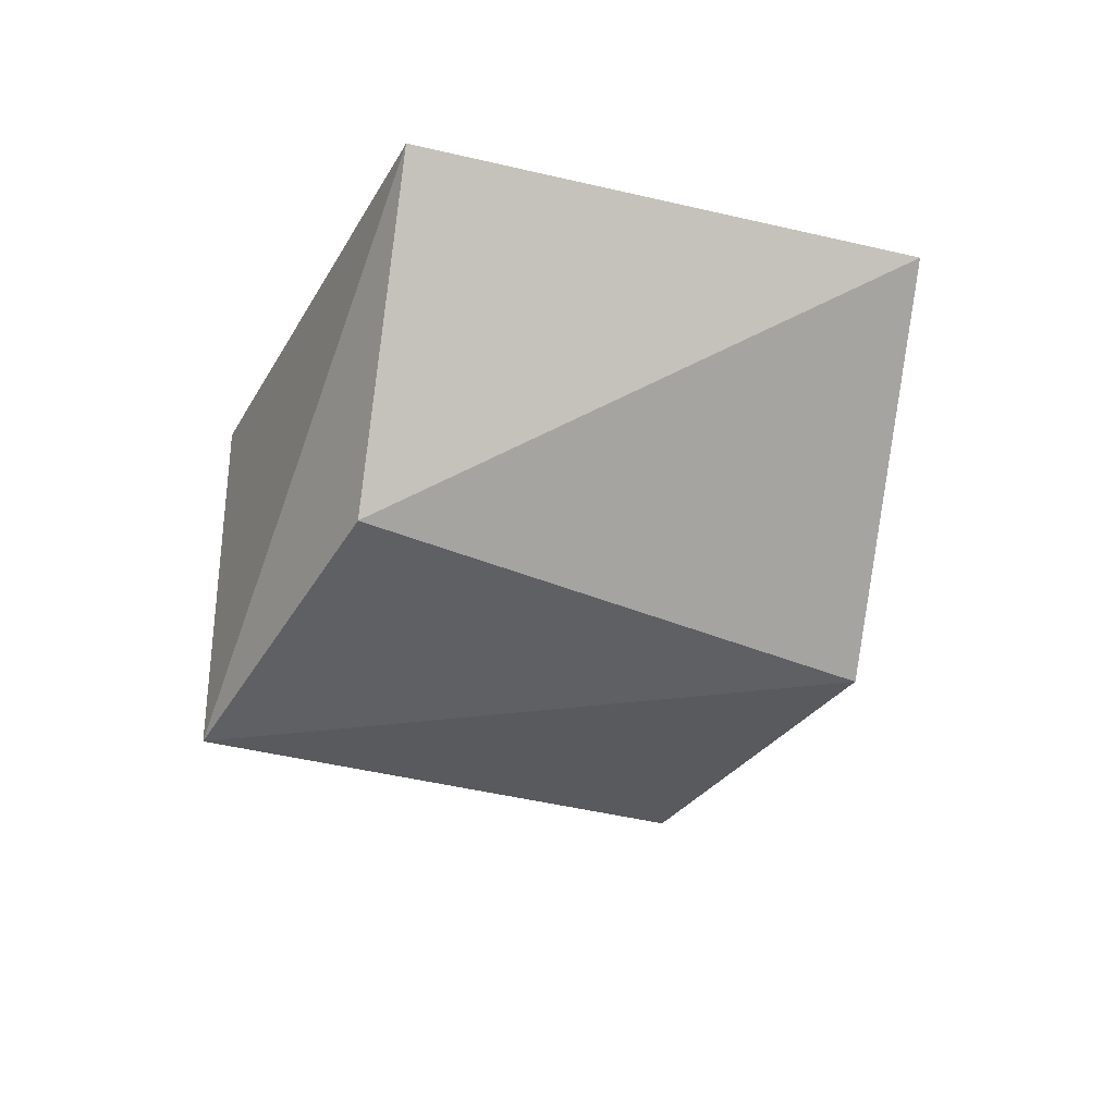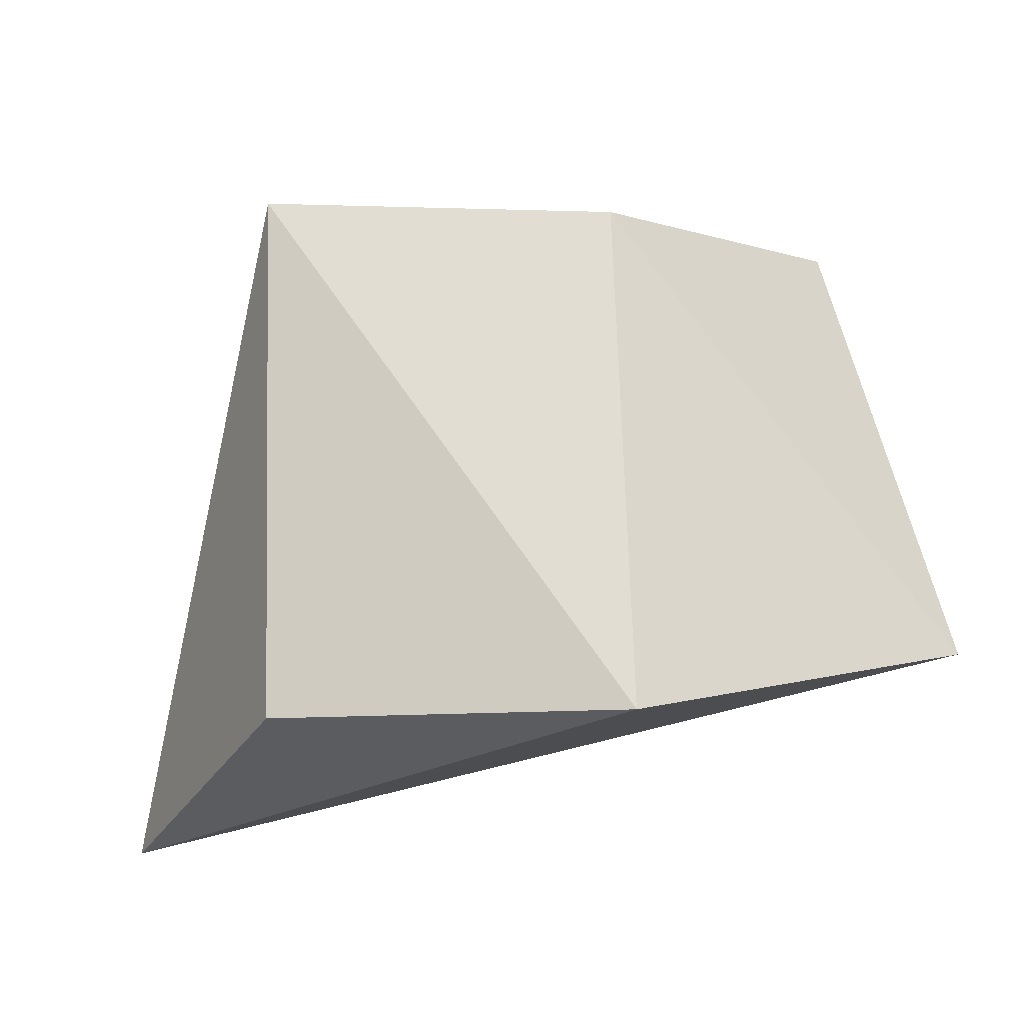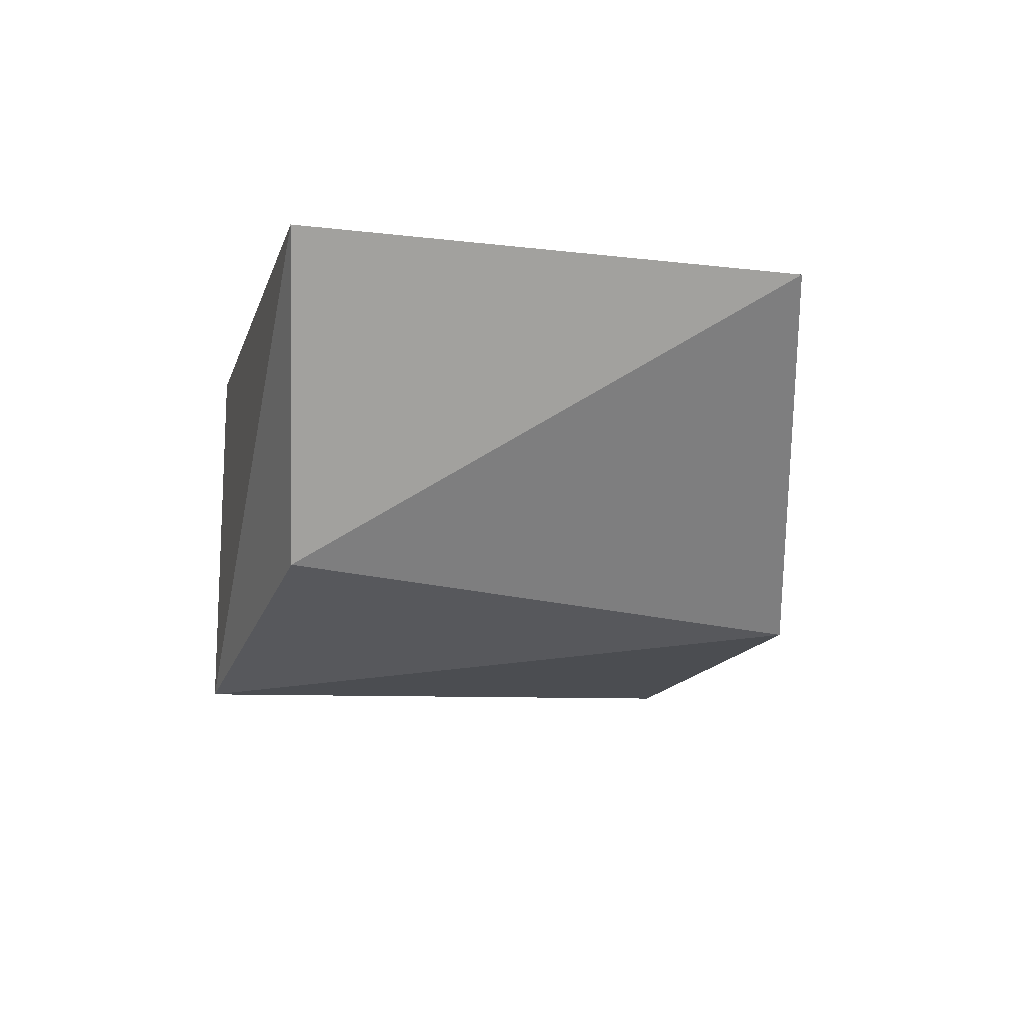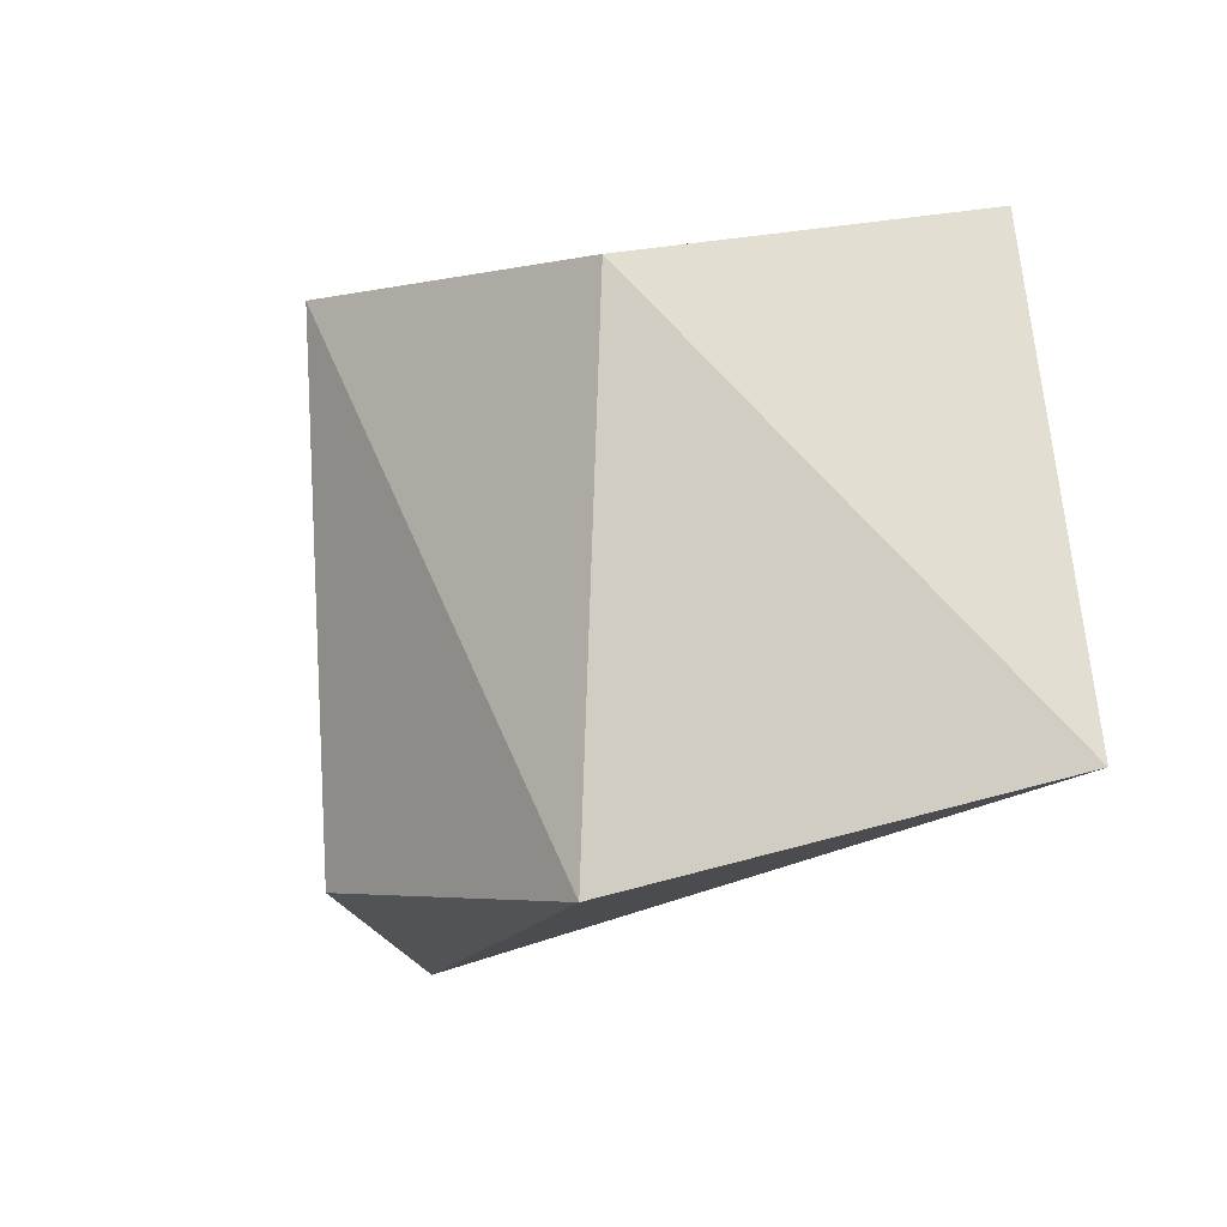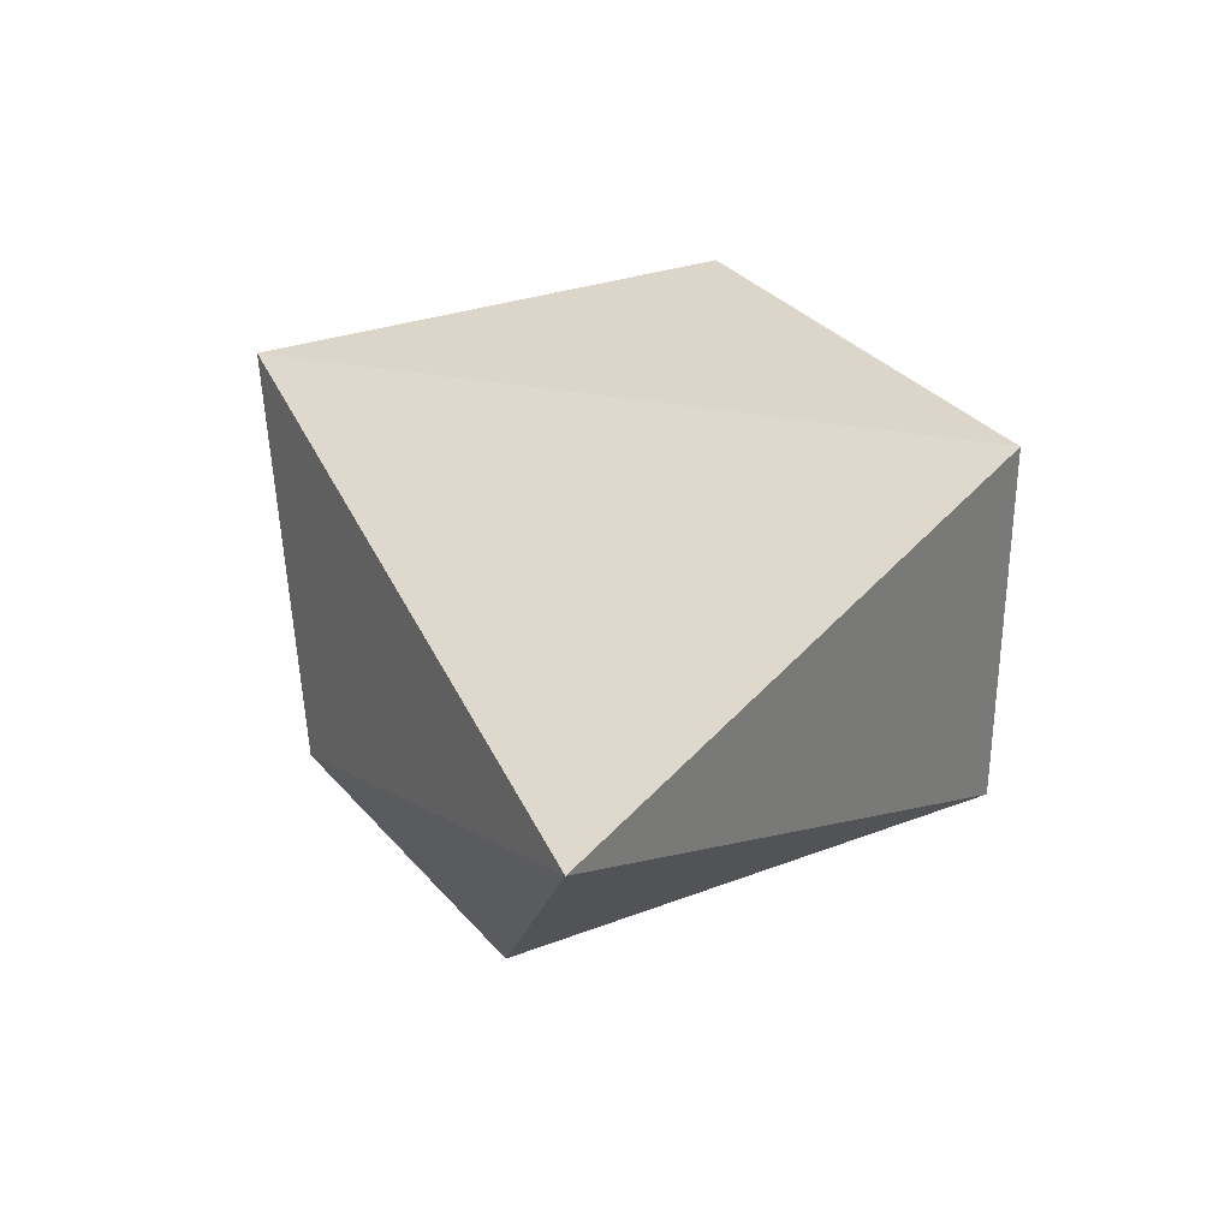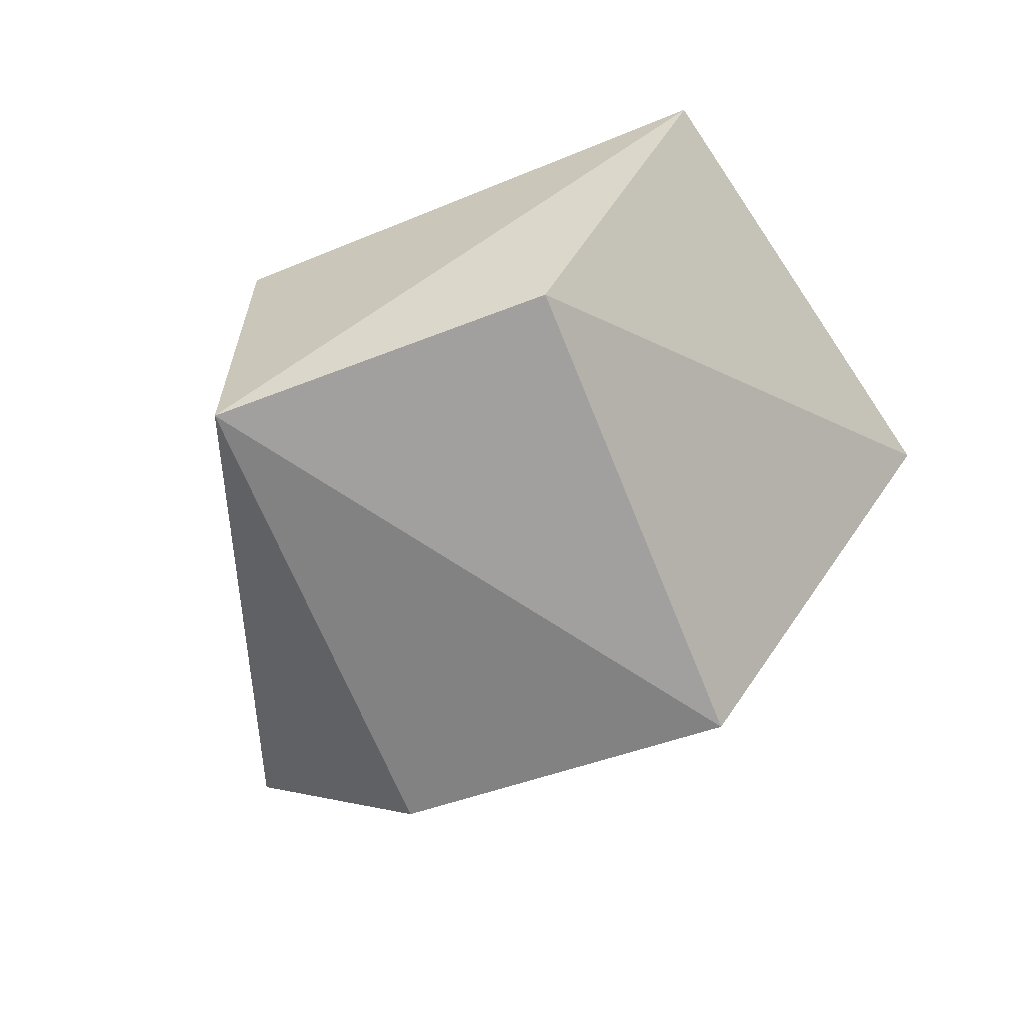
<metadata>
{"format":"obj","ext":"obj","renderer":"f3d","projection":"perspective","resolution":1024,"background":"white","views":[{"elev":-31.6,"azim":61.5,"up":"+Y"},{"elev":-17.1,"azim":13.6,"up":"+Z"},{"elev":-15.3,"azim":71.7,"up":"+Y"},{"elev":-6.1,"azim":52.2,"up":"+Z"},{"elev":30.7,"azim":-122.6,"up":"+Y"},{"elev":-62.5,"azim":19.0,"up":"+Y"}]}
</metadata>
<code>
v -0.1242 -0.09333 0.007554
v 0.005279 -0.02992 -0.07869
v -0.0204 -0.02178 0.01464
v -0.1243 -0.01927 0.007576
v -0.1699 -0.03468 -0.1142
v -0.05648 -0.07857 0.00496
v -0.05134 -0.087 -0.09899
v -0.1225 -0.08878 -0.09761
f 1 3 4
f 3 2 4
f 5 1 4
f 5 4 2
f 6 2 3
f 6 3 1
f 7 5 2
f 7 6 1
f 7 2 6
f 8 7 1
f 8 1 5
f 8 5 7

</code>
